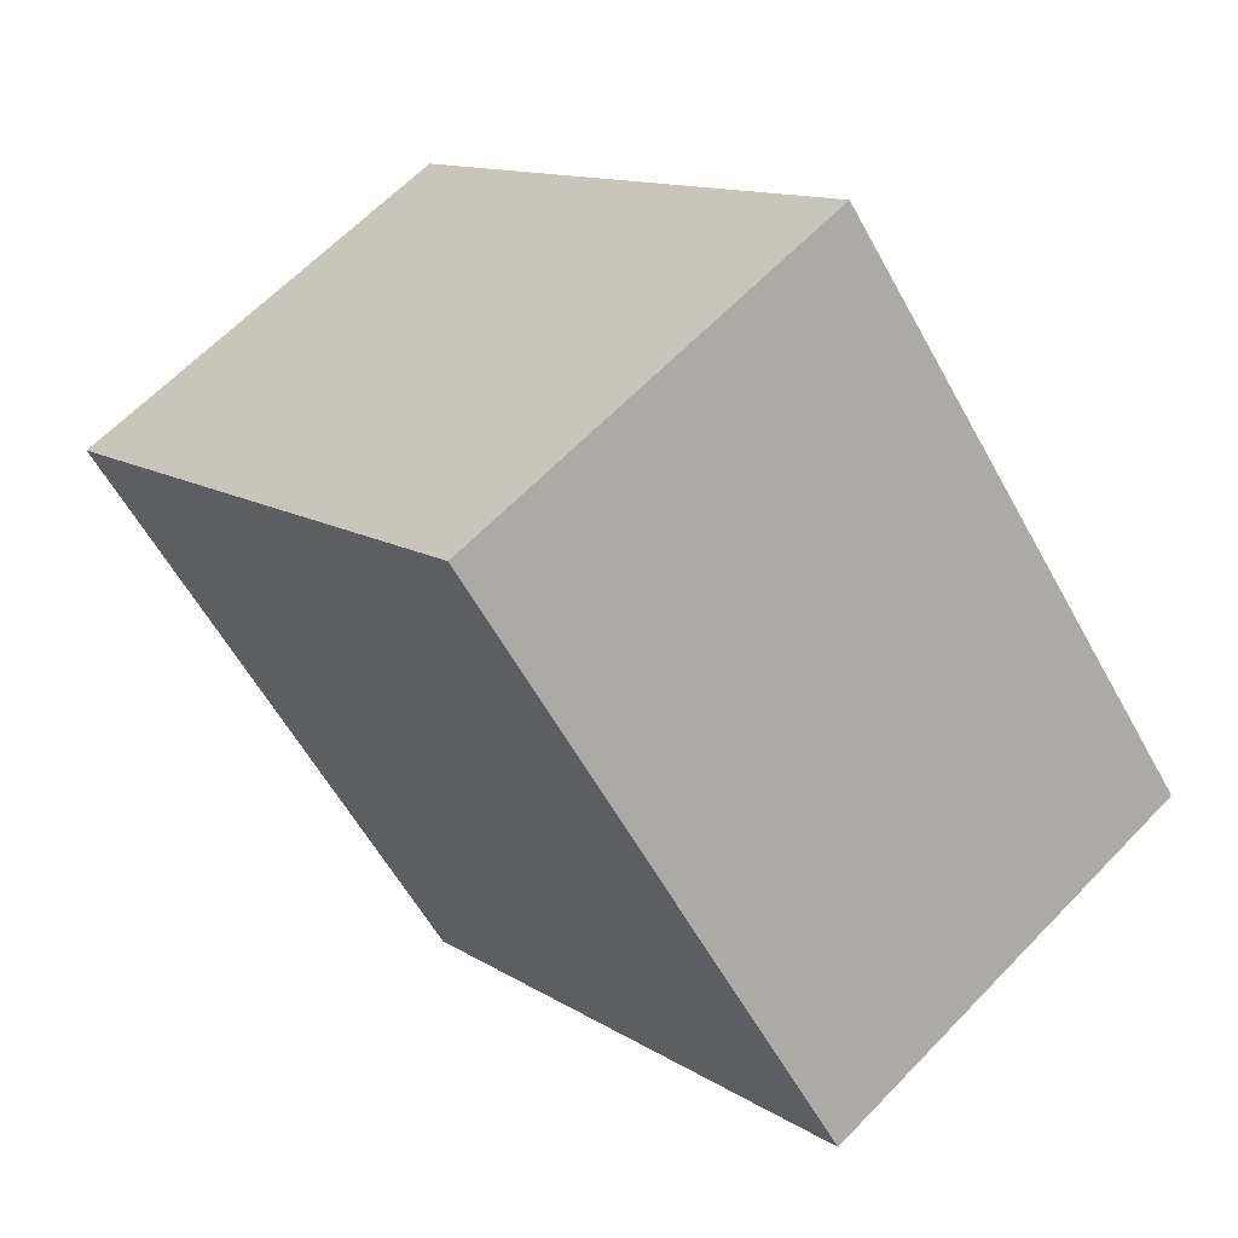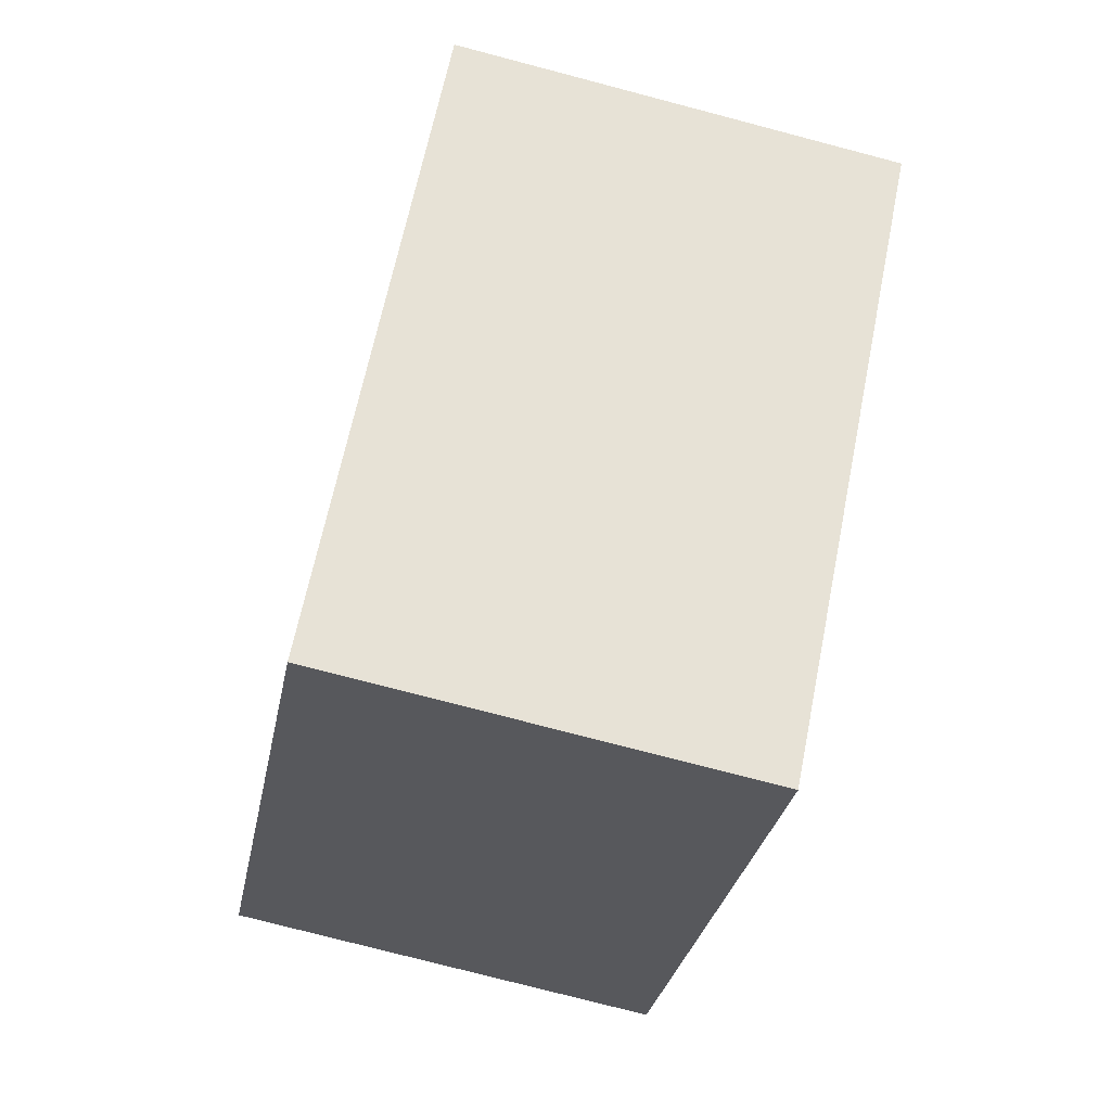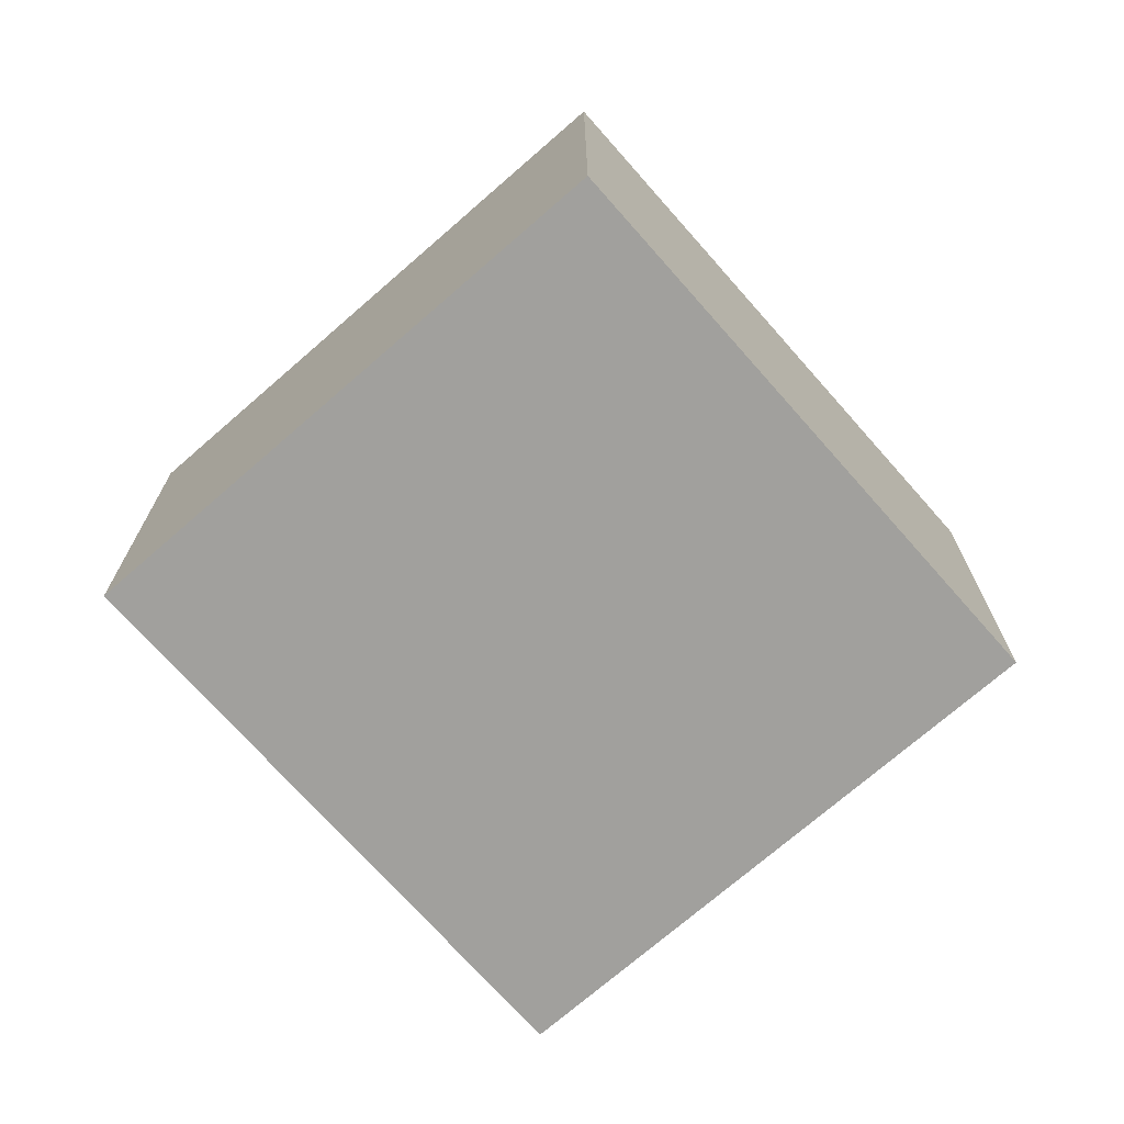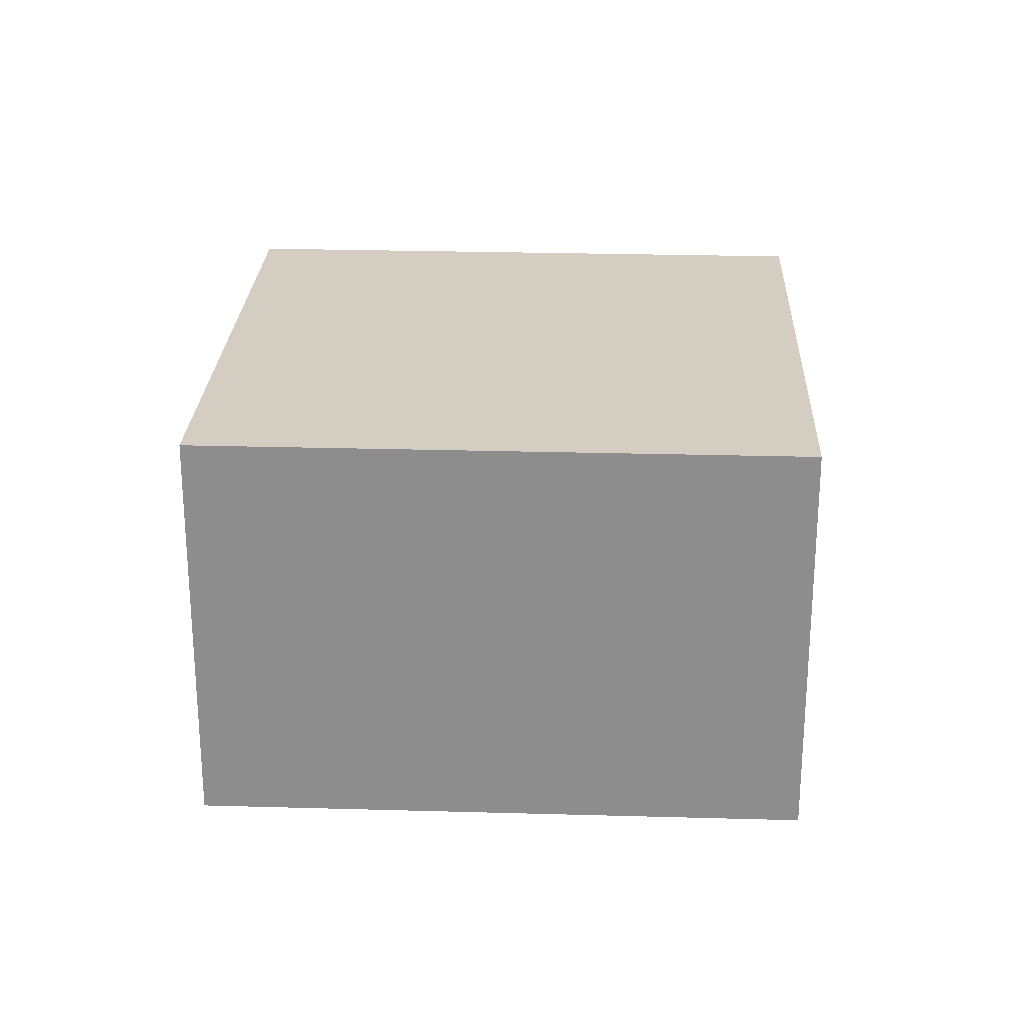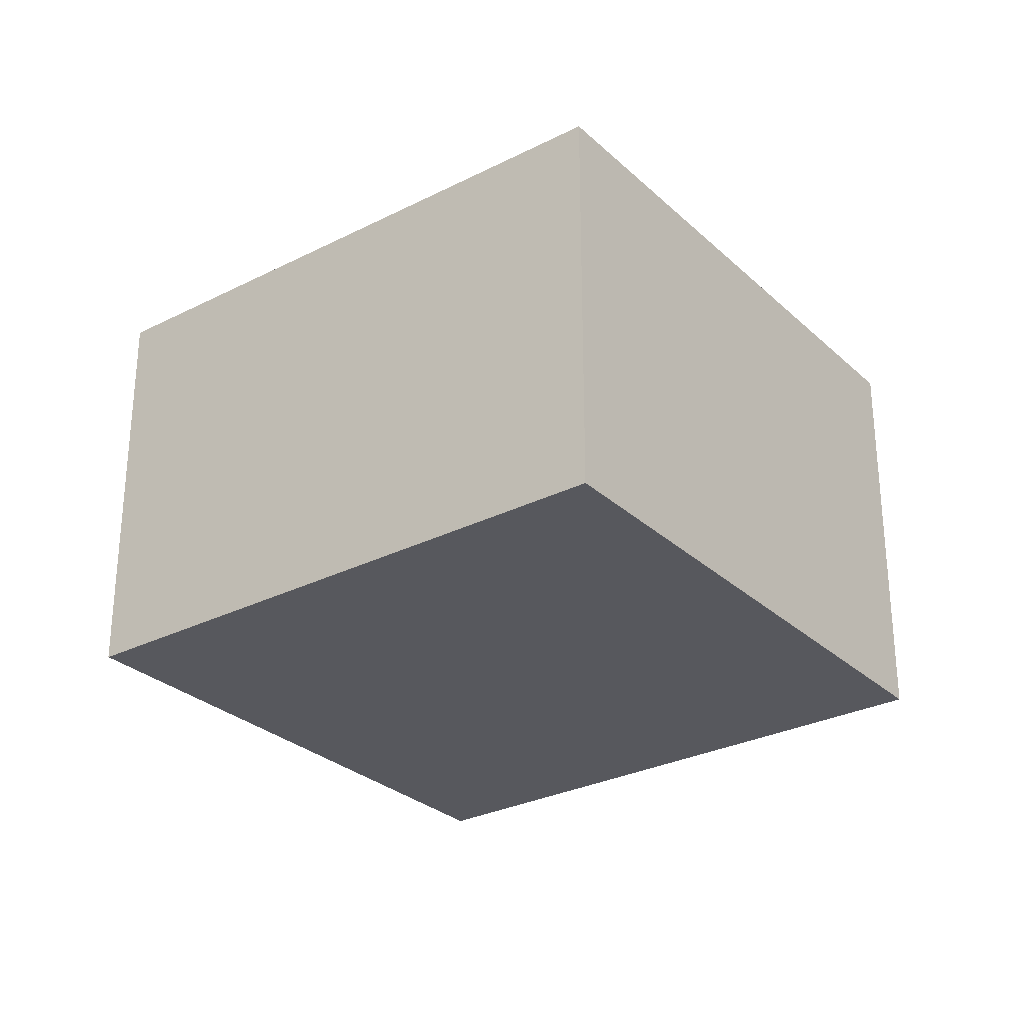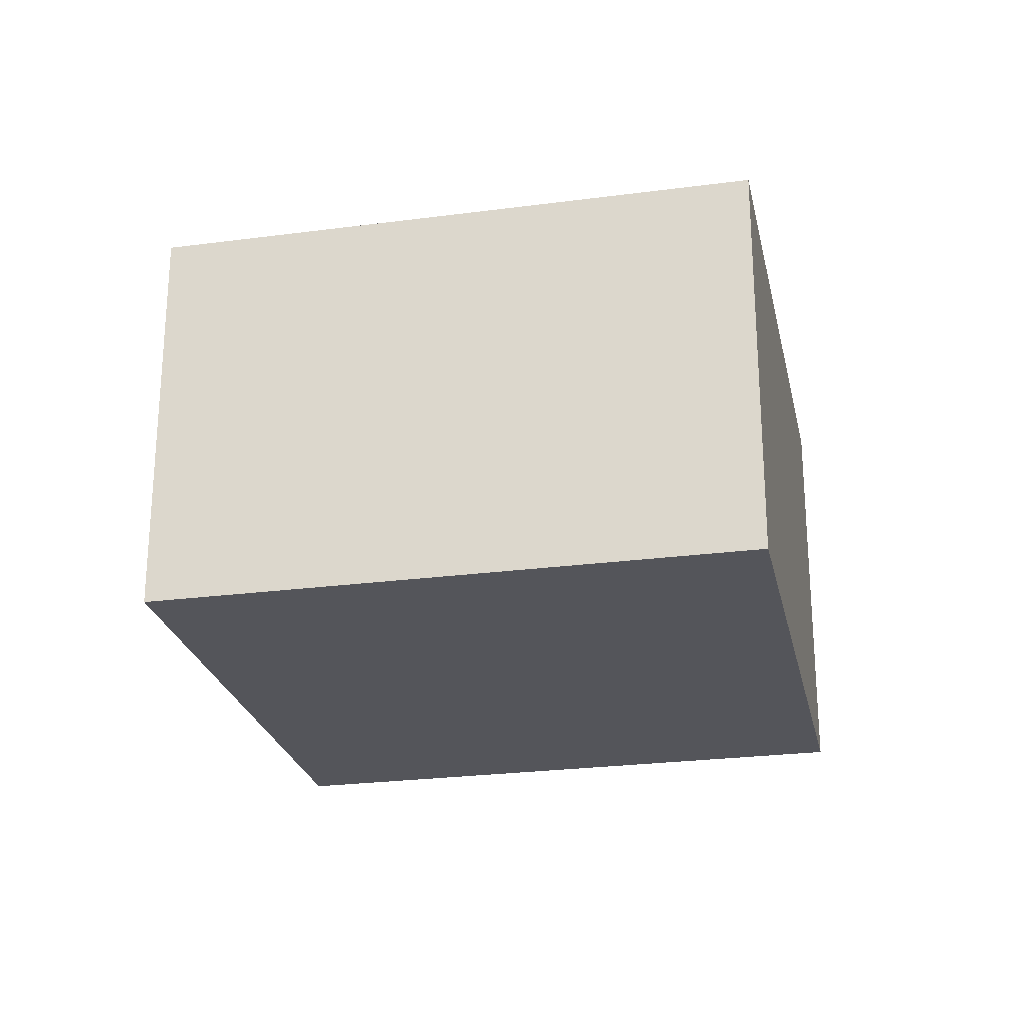
<metadata>
{"format":"obj","ext":"obj","renderer":"f3d","projection":"perspective","resolution":1024,"background":"white","views":[{"elev":63.2,"azim":-136.3,"up":"+Z"},{"elev":-76.4,"azim":-104.7,"up":"+Z"},{"elev":-71.6,"azim":172.4,"up":"+Y"},{"elev":25.1,"azim":43.7,"up":"+Y"},{"elev":-28.9,"azim":78.1,"up":"+Y"},{"elev":-25.0,"azim":53.2,"up":"+Y"}]}
</metadata>
<code>
v  2.631 2.321 -2.284
v  2.239 2.321 2.568
v  4.876 2.321 0.269
v  0 2.321 1.421e-16
v  4.876 -1.647e-17 0.269
v  2.631 1.399e-16 -2.284
v  0 0 0
v  2.239 -1.572e-16 2.568
g defaultobject
f 1 2 3
f 2 1 4
f 5 1 3
f 1 5 6
f 6 4 1
f 4 6 7
f 7 2 4
f 2 7 8
f 8 3 2
f 3 8 5
f 8 6 5
f 6 8 7

</code>
